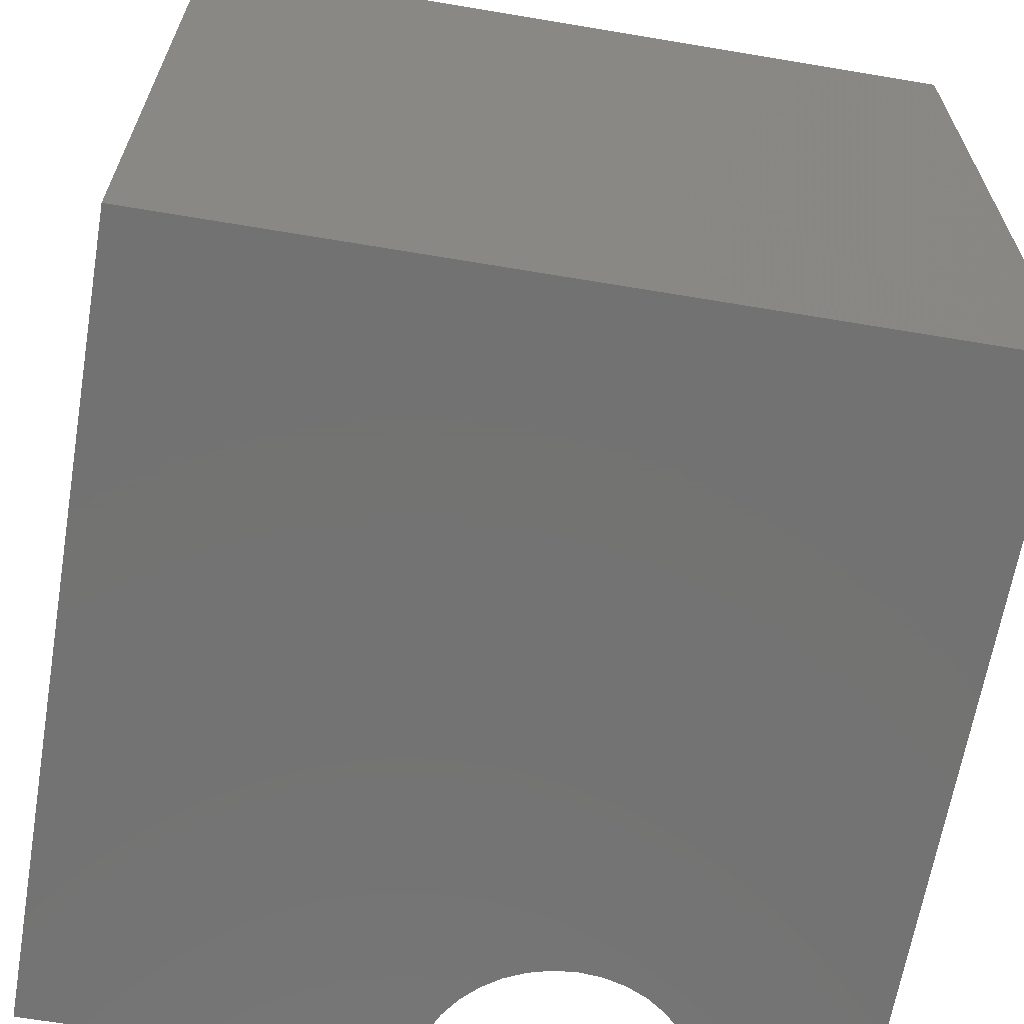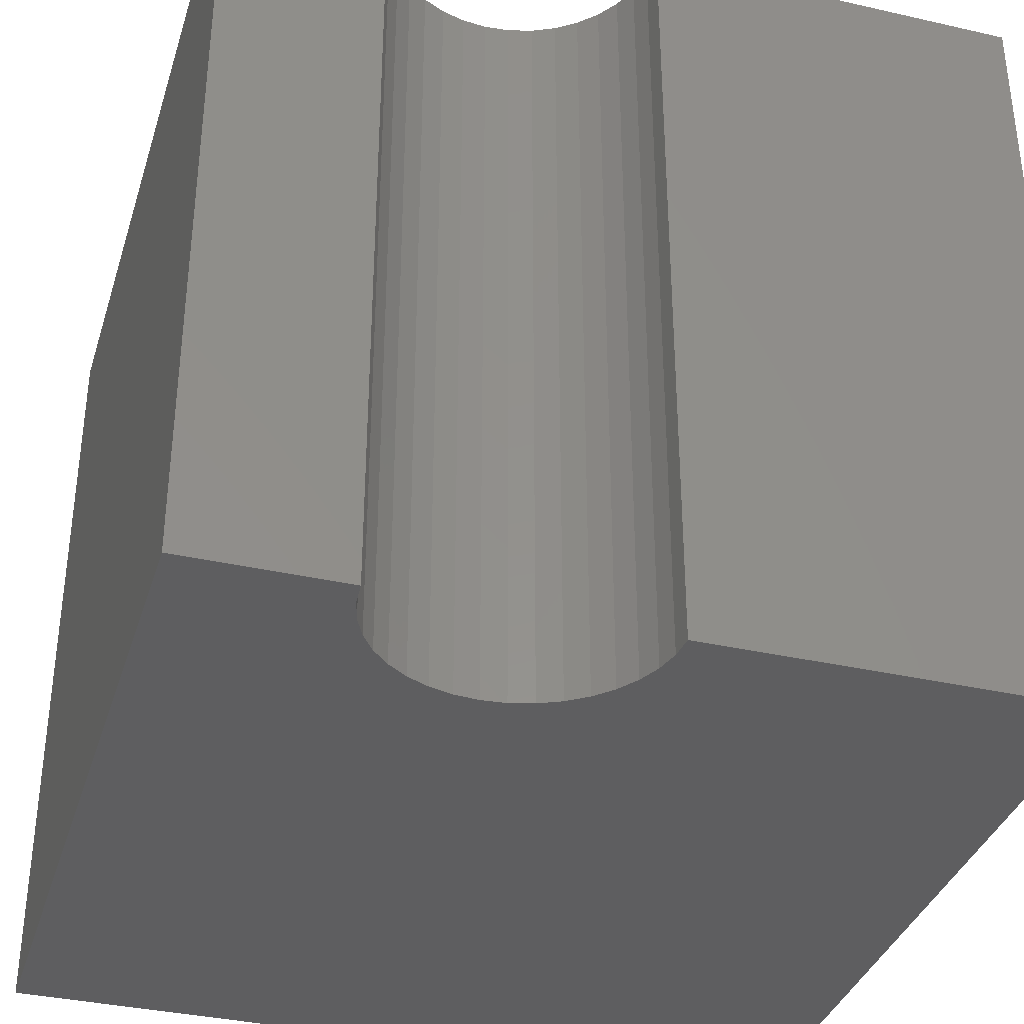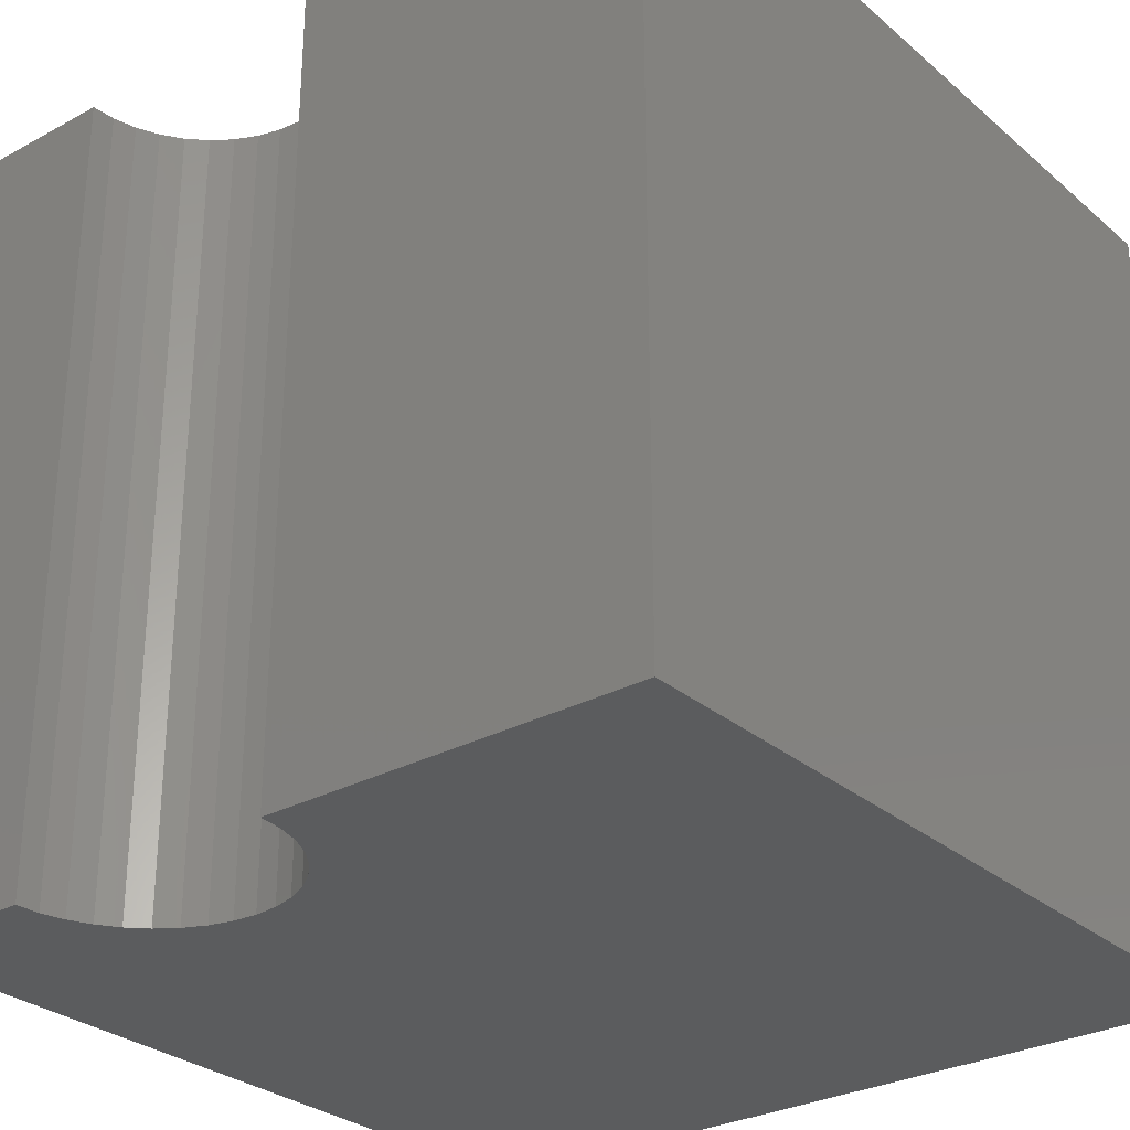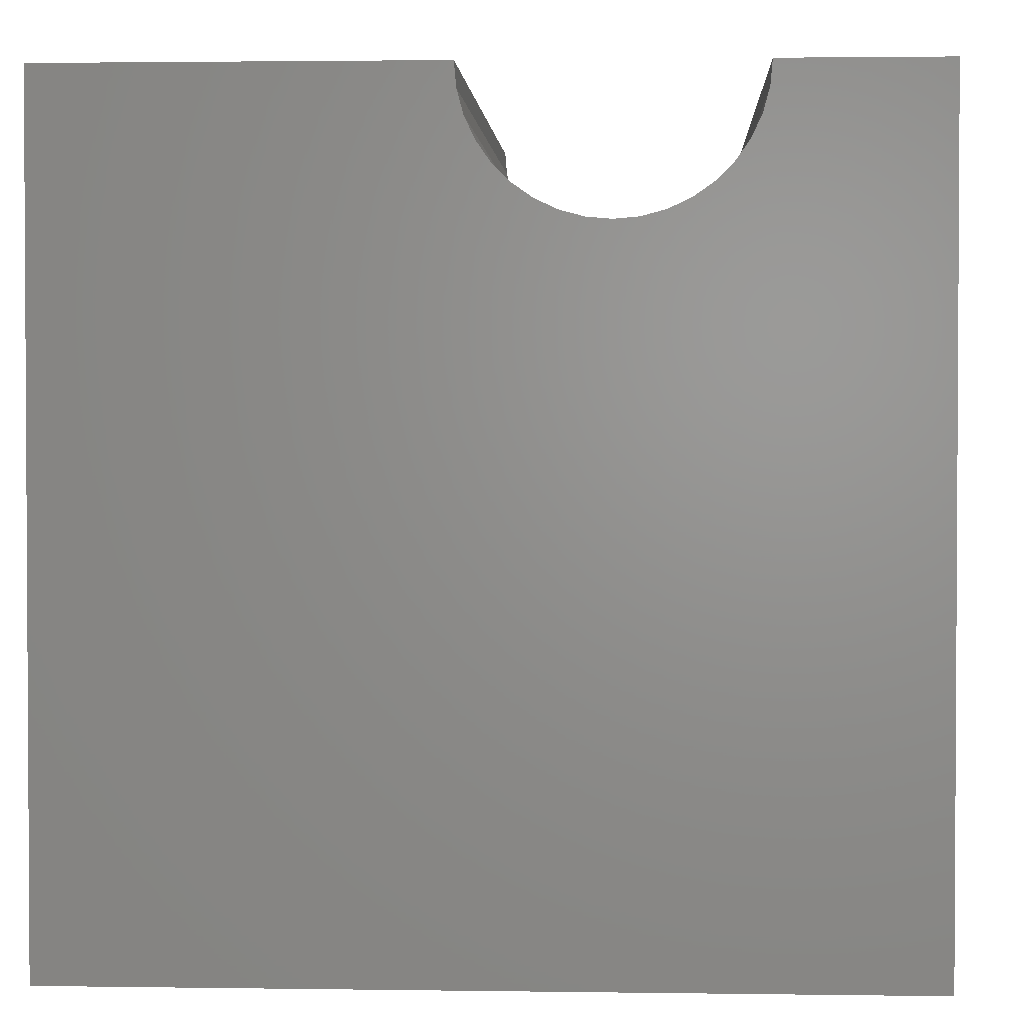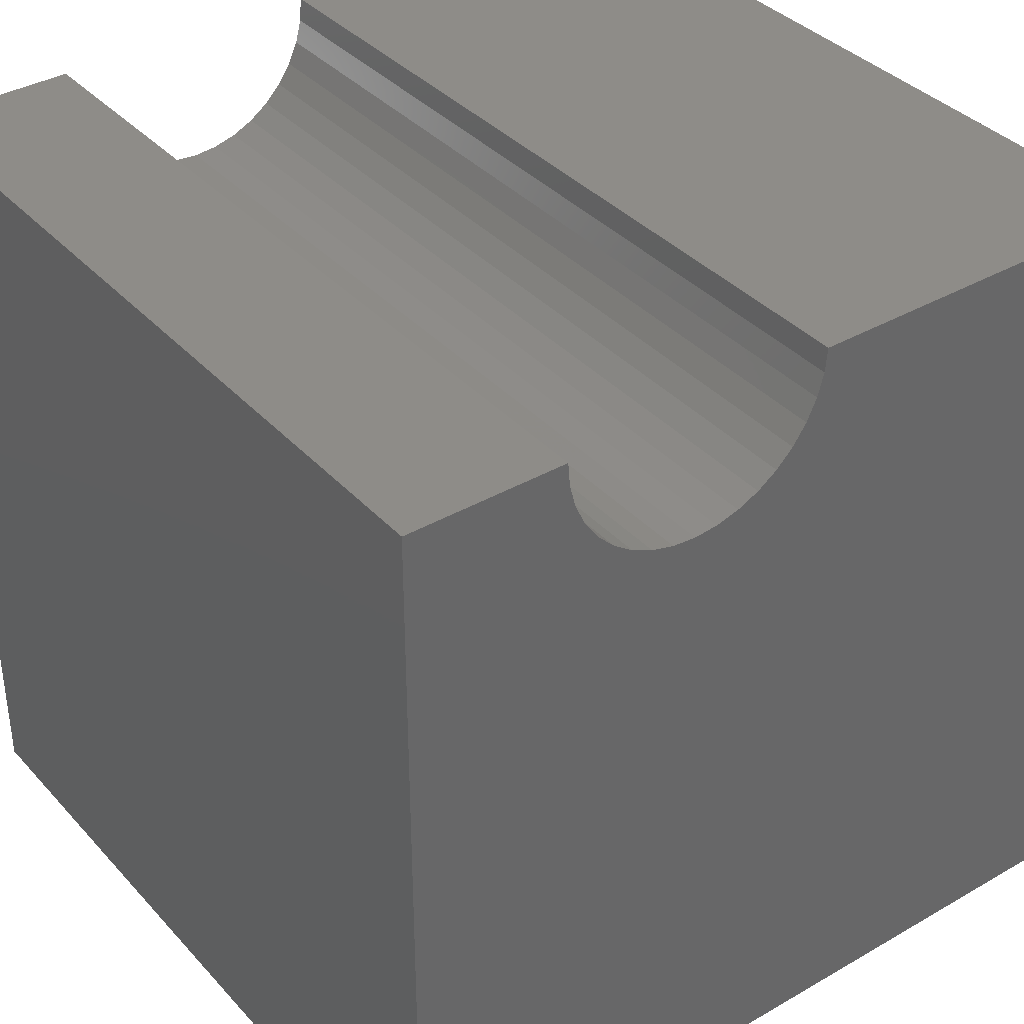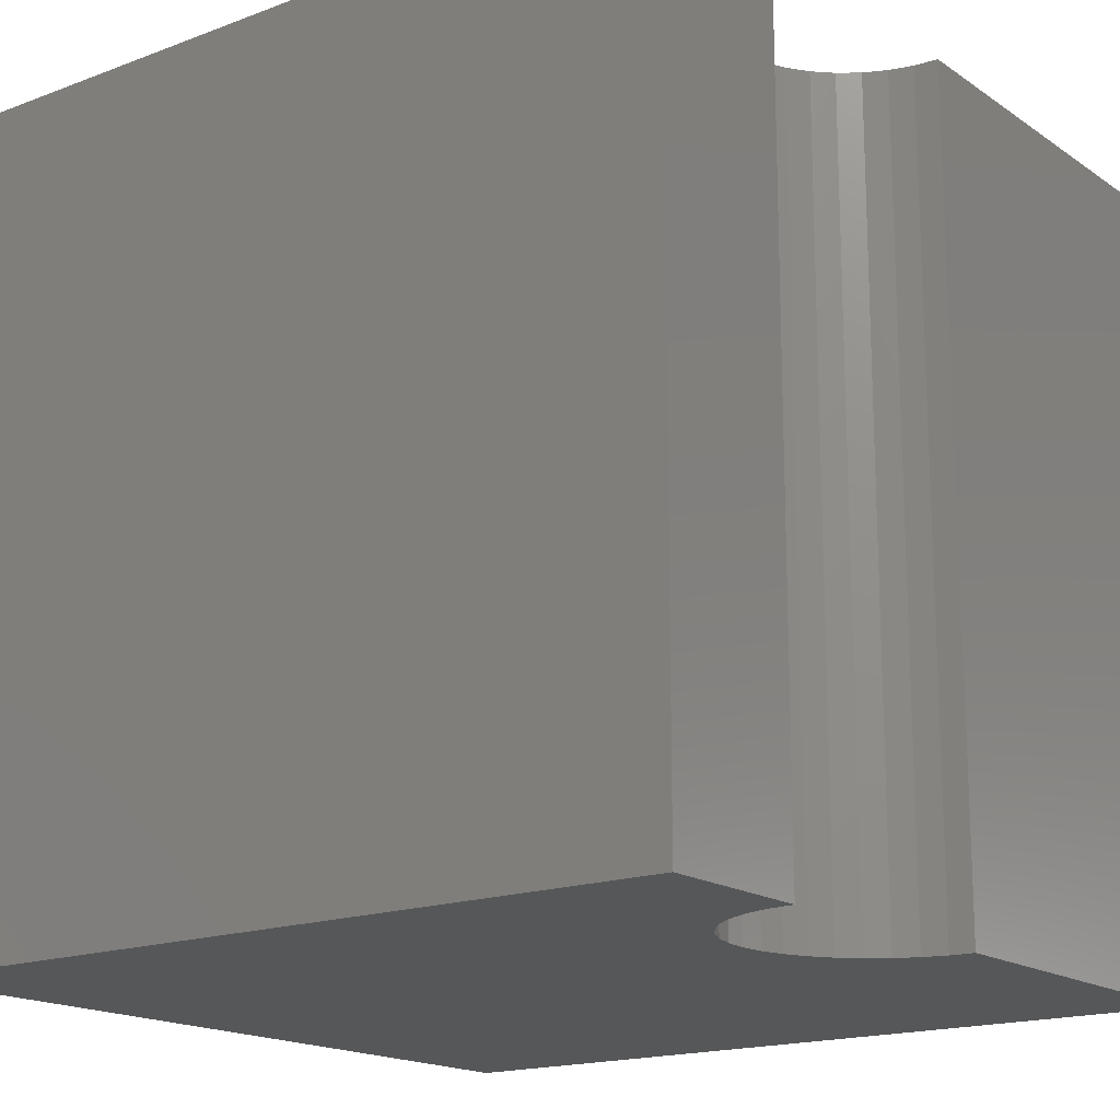
<metadata>
{"format":"stl","ext":"stl","renderer":"f3d","projection":"perspective","resolution":1024,"background":"white","views":[{"elev":-64.8,"azim":170.4,"up":"+Y"},{"elev":-36.0,"azim":-16.6,"up":"+Y"},{"elev":-29.1,"azim":38.8,"up":"+Y"},{"elev":2.0,"azim":-177.0,"up":"+Z"},{"elev":37.1,"azim":-36.6,"up":"+Z"},{"elev":-17.1,"azim":-53.0,"up":"+Y"}]}
</metadata>
<code>
# stl→obj: 46 verts, 88 faces
v 1.968 10 10
v 0 10 10
v 1.968 0 10
v 0 0 10
v 0 10 0
v 0 0 0
v 5.359 0 10
v 10 0 10
v 5.359 10 10
v 10 10 10
v 10 10 0
v 10 0 0
v 5.334 10 9.706
v 1.994 10 9.706
v 2.07 10 9.42
v 2.195 10 9.152
v 2.365 10 8.91
v 4.244 10 8.407
v 4.512 10 8.531
v 4.754 10 8.701
v 2.574 10 8.701
v 2.816 10 8.531
v 3.084 10 8.407
v 4.963 10 8.91
v 5.132 10 9.152
v 5.257 10 9.42
v 3.369 10 8.33
v 3.664 10 8.304
v 3.958 10 8.33
v 4.754 0 8.701
v 4.512 0 8.531
v 2.195 0 9.152
v 4.963 0 8.91
v 2.07 0 9.42
v 1.994 0 9.706
v 5.334 0 9.706
v 5.257 0 9.42
v 5.132 0 9.152
v 2.816 0 8.531
v 3.084 0 8.407
v 3.369 0 8.33
v 2.574 0 8.701
v 2.365 0 8.91
v 4.244 0 8.407
v 3.958 0 8.33
v 3.664 0 8.304
f 1 2 3
f 3 2 4
f 2 5 4
f 4 5 6
f 7 8 9
f 9 8 10
f 11 10 12
f 12 10 8
f 5 11 6
f 6 11 12
f 13 9 10
f 1 14 2
f 2 14 15
f 2 15 5
f 5 15 16
f 5 16 17
f 18 19 11
f 11 19 20
f 17 21 5
f 5 21 22
f 5 22 23
f 20 24 11
f 11 24 25
f 11 25 10
f 10 25 26
f 10 26 13
f 23 27 5
f 5 27 28
f 5 28 11
f 11 28 29
f 11 29 18
f 30 31 12
f 4 6 32
f 30 12 33
f 32 34 4
f 4 34 35
f 4 35 3
f 7 36 8
f 8 36 37
f 8 37 12
f 12 37 38
f 12 38 33
f 39 6 40
f 40 6 41
f 39 42 6
f 6 42 43
f 6 43 32
f 31 44 12
f 12 44 45
f 12 45 6
f 6 45 46
f 6 46 41
f 7 9 13
f 7 13 36
f 36 13 26
f 36 26 37
f 37 26 25
f 37 25 38
f 38 25 24
f 38 24 33
f 33 24 20
f 33 20 30
f 30 20 19
f 30 19 31
f 31 19 18
f 31 18 44
f 44 18 29
f 44 29 45
f 45 29 28
f 45 28 46
f 46 28 27
f 46 27 41
f 41 27 23
f 41 23 40
f 40 23 22
f 40 22 39
f 39 22 21
f 39 21 42
f 42 21 17
f 42 17 43
f 43 17 16
f 43 16 32
f 32 16 15
f 32 15 34
f 34 15 14
f 34 14 35
f 35 14 1
f 35 1 3

</code>
